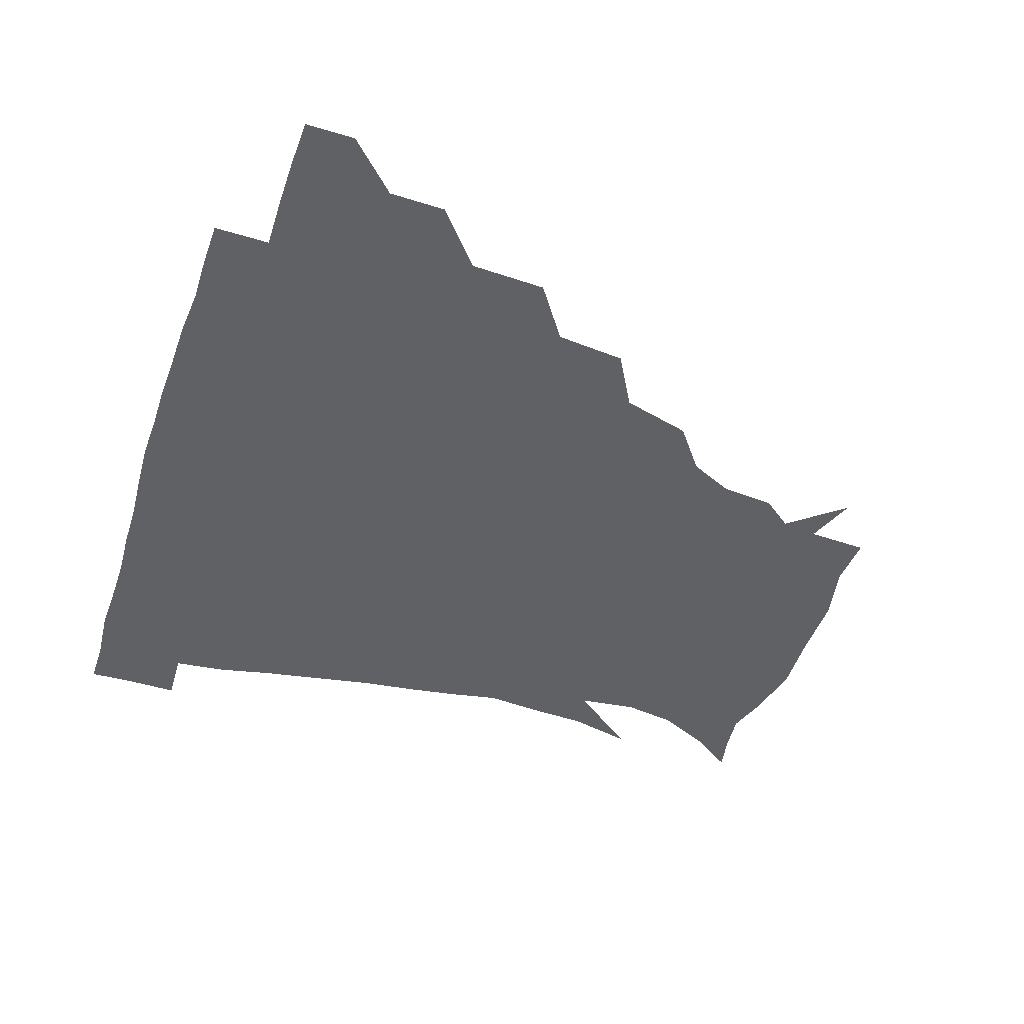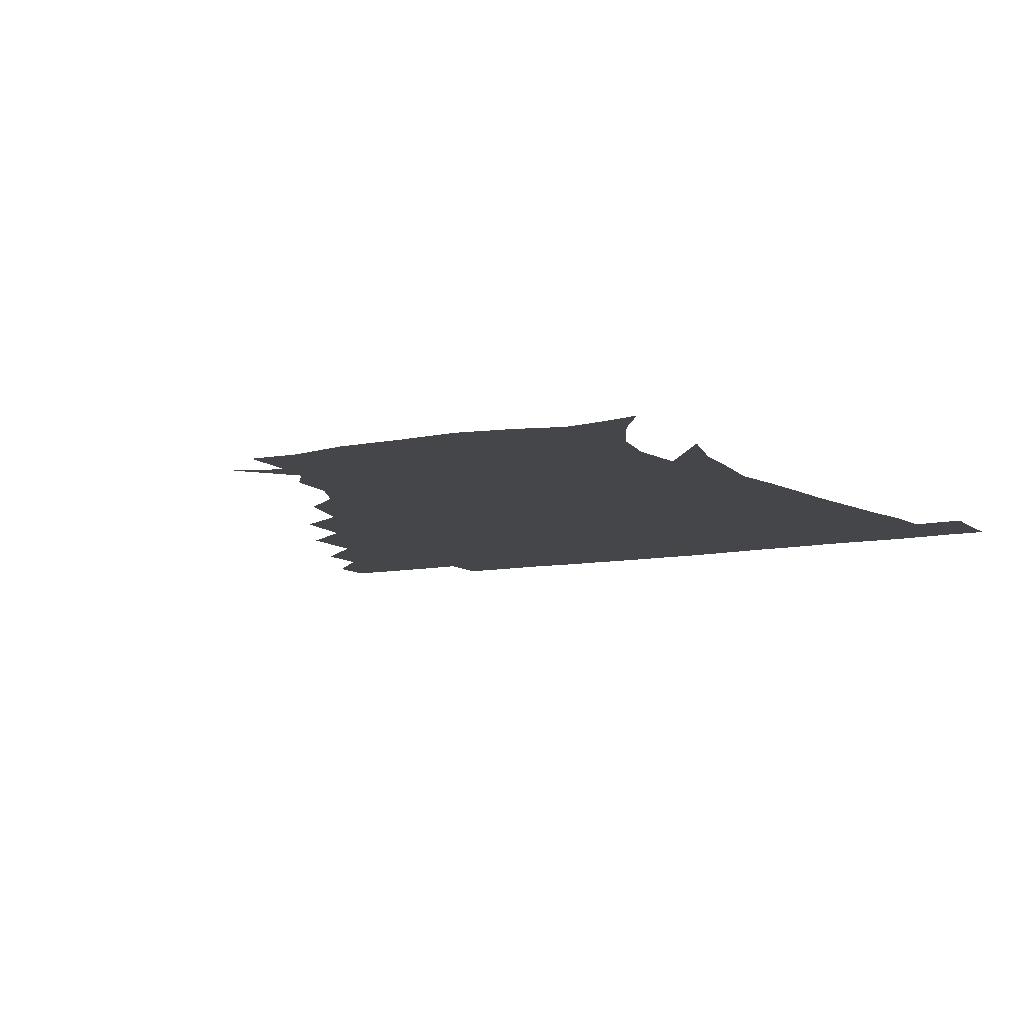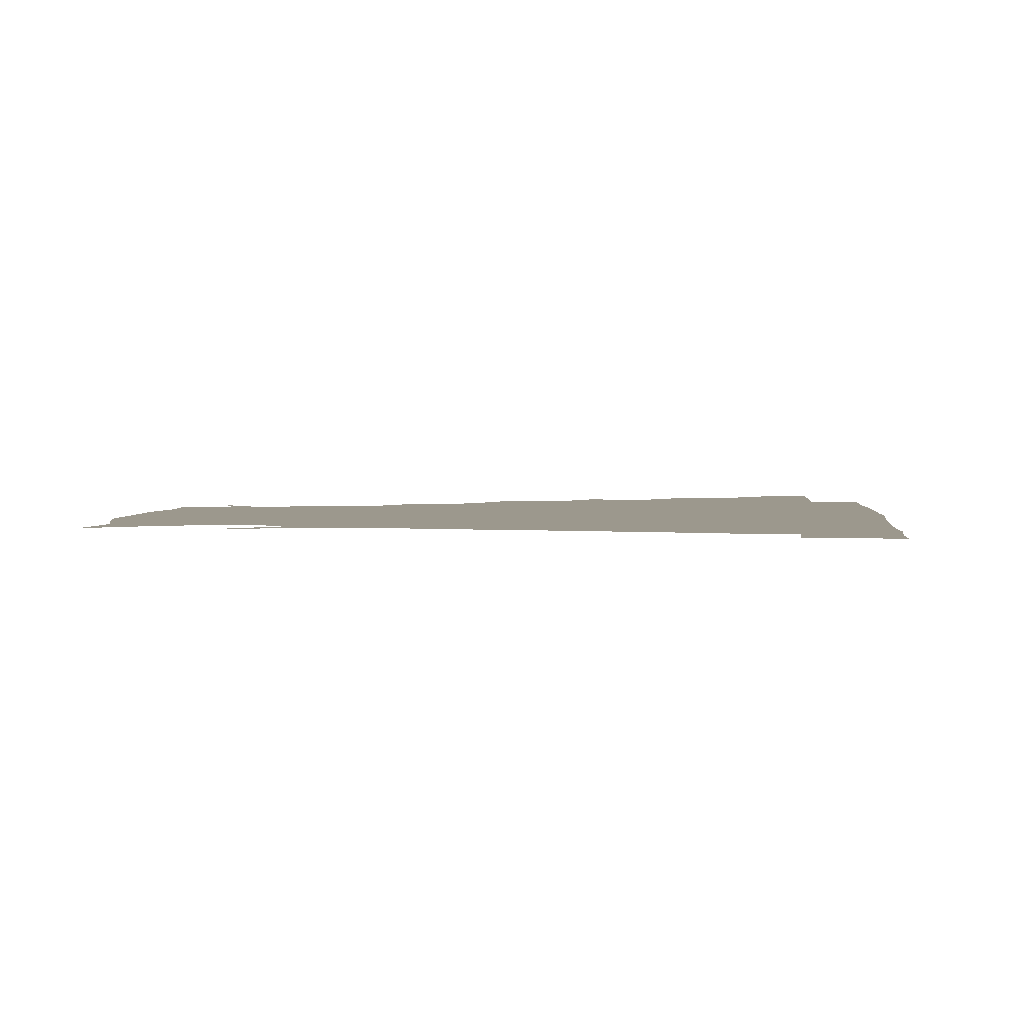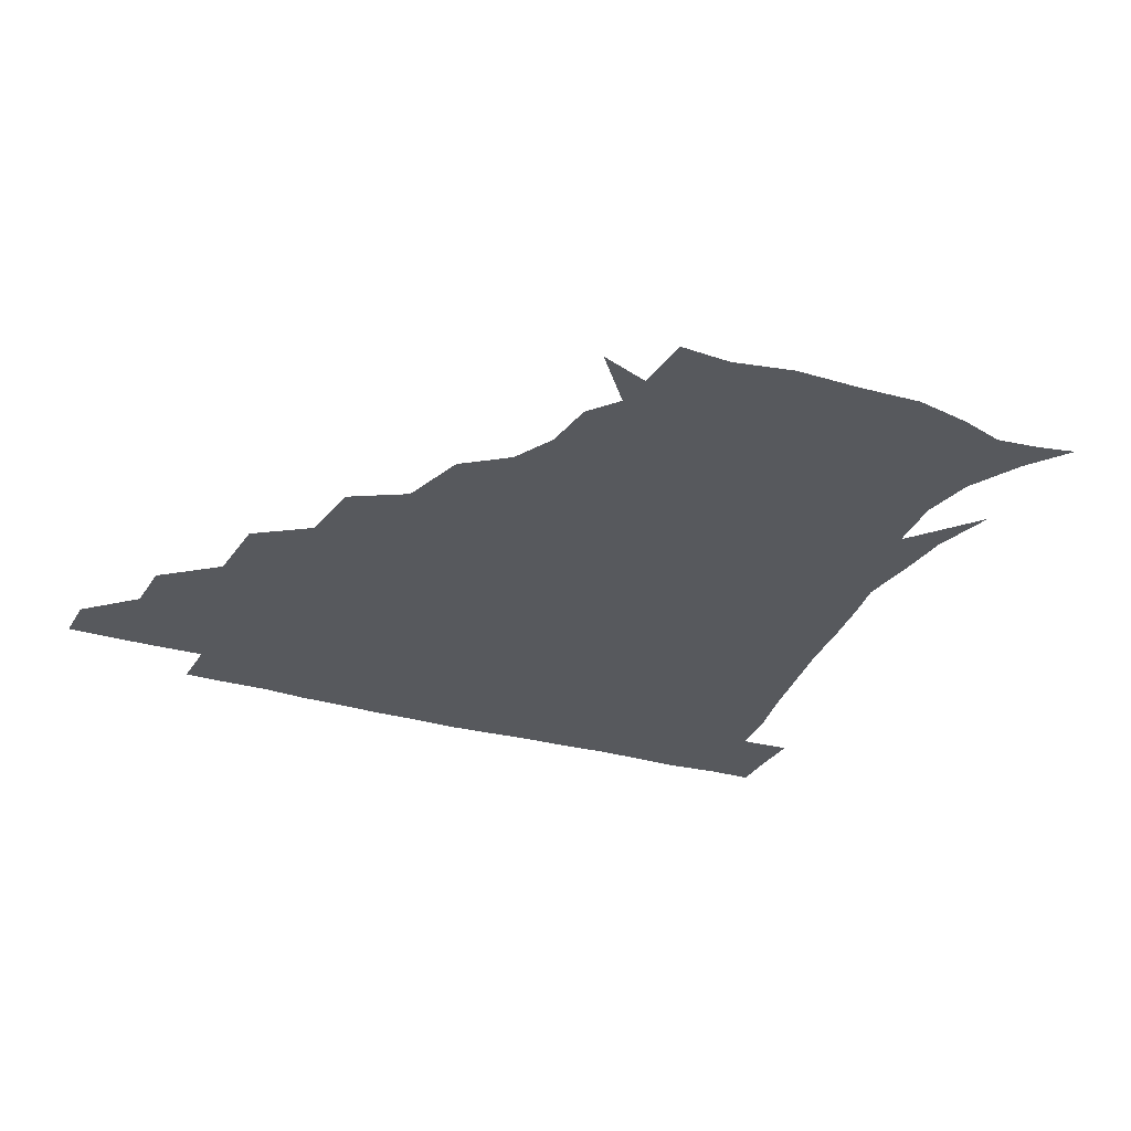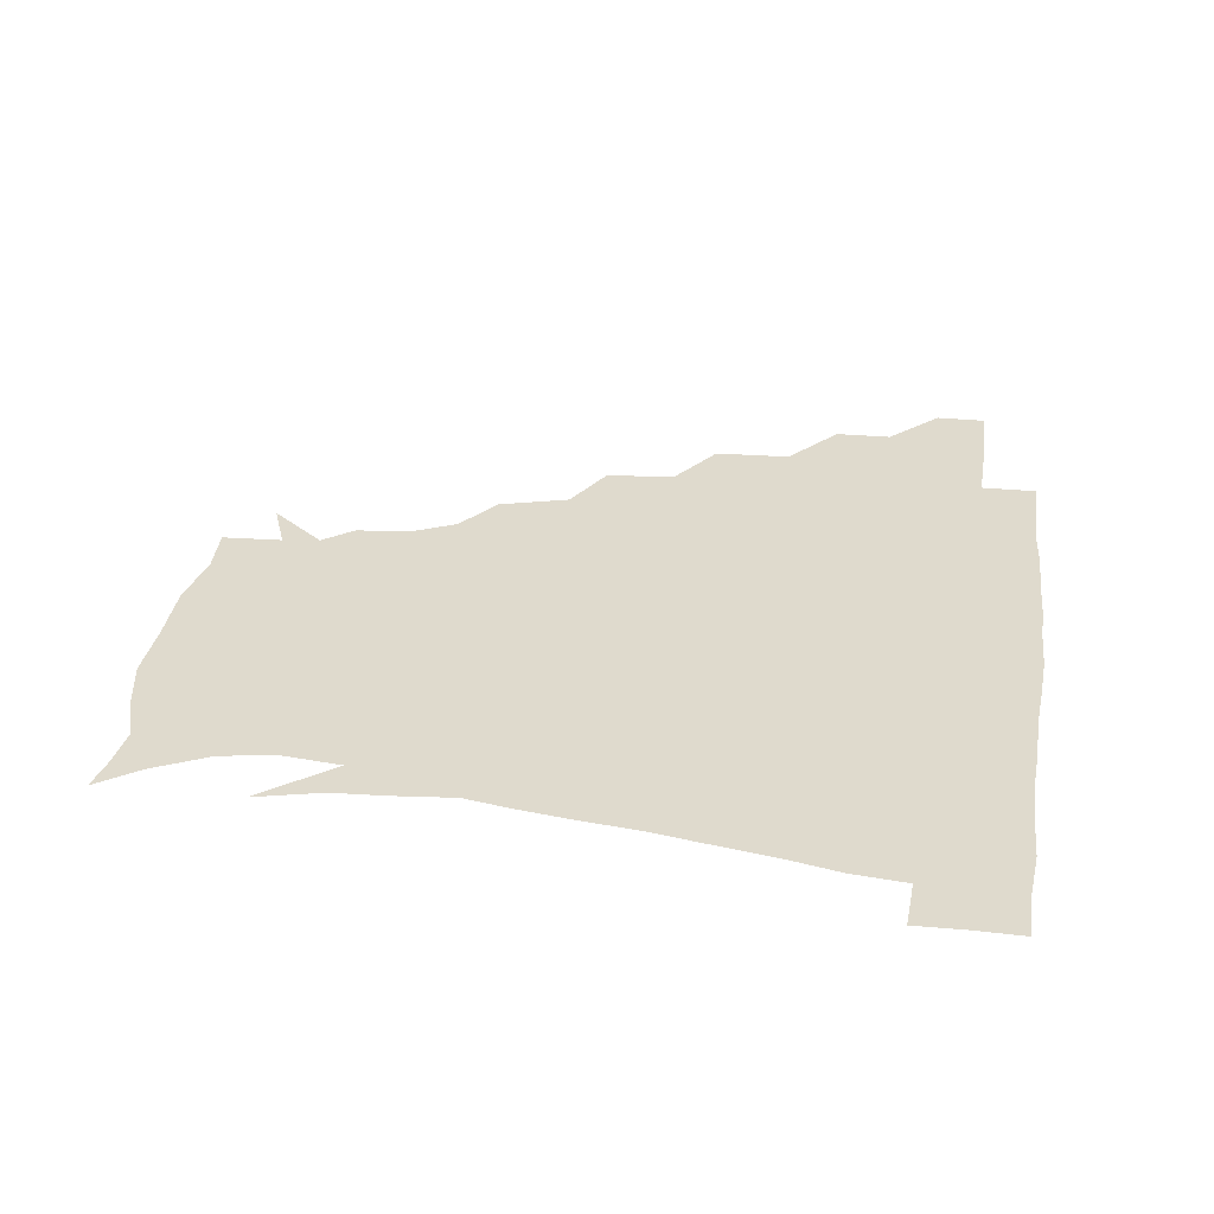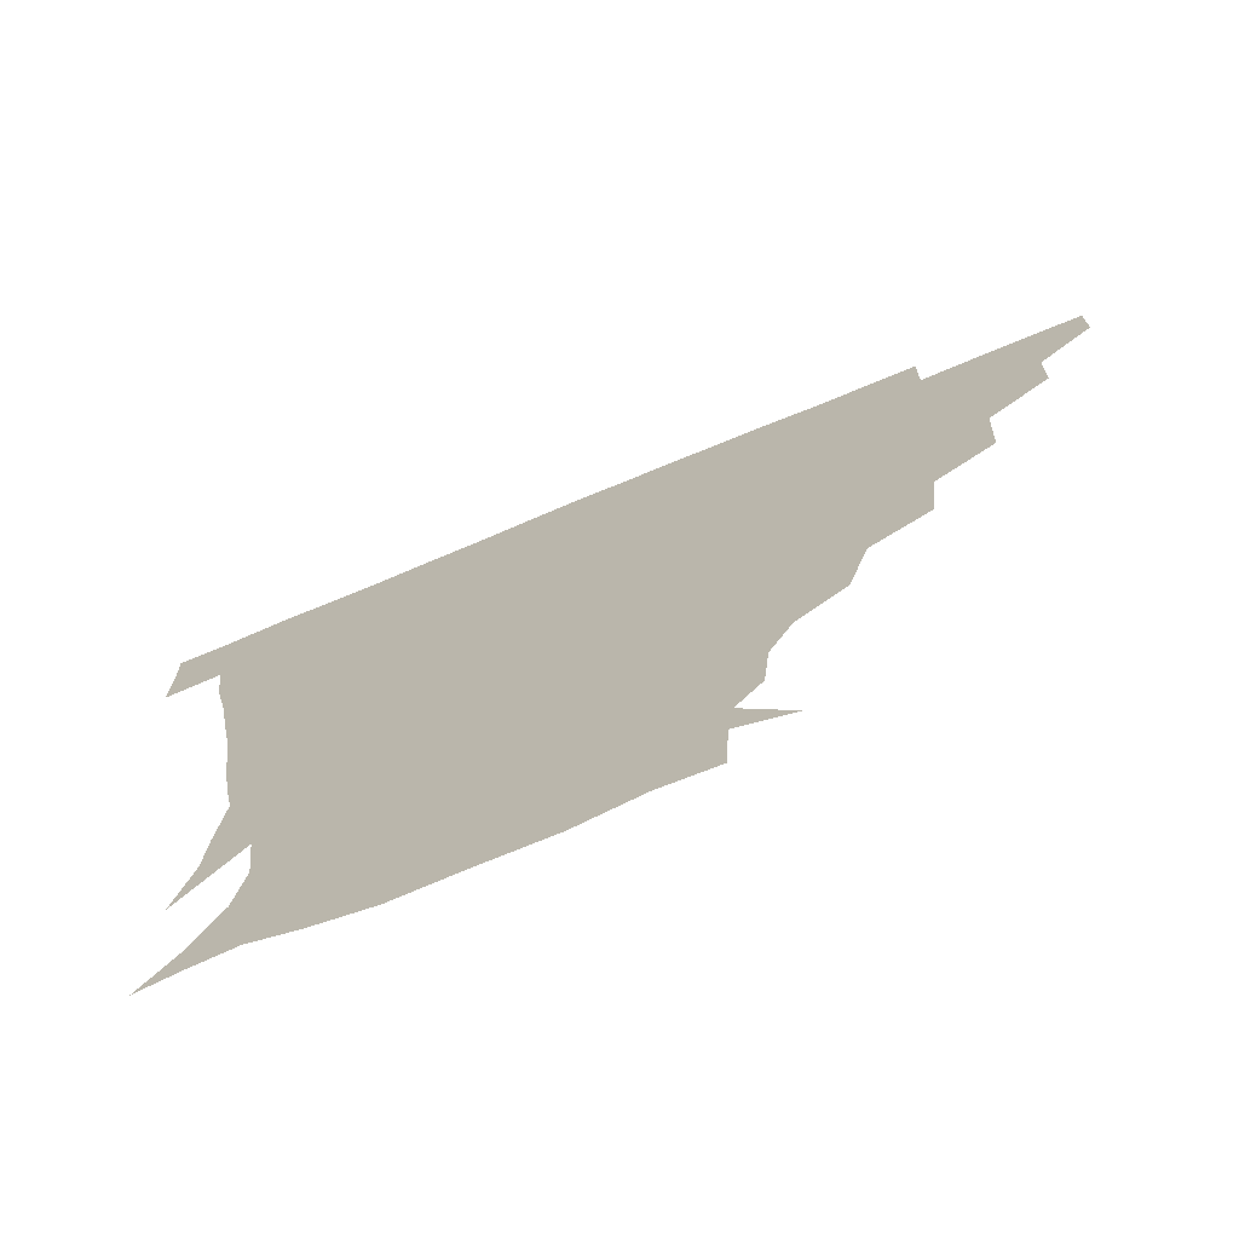
<metadata>
{"format":"obj","ext":"obj","renderer":"f3d","projection":"perspective","resolution":1024,"background":"white","views":[{"elev":-45.5,"azim":-108.6,"up":"+Z"},{"elev":-9.5,"azim":28.5,"up":"+Z"},{"elev":3.0,"azim":95.0,"up":"+Z"},{"elev":-29.0,"azim":-24.7,"up":"+Z"},{"elev":32.7,"azim":98.1,"up":"+Z"},{"elev":-72.9,"azim":-157.5,"up":"+Y"}]}
</metadata>
<code>
v 451.2 345.3 0
v 451 360.9 0
v 467.6 311.8 0
v 467.2 329.7 0
v 467 345.6 0
v 466.4 361.2 0
v 486.9 272.7 0
v 485.7 296.8 0
v 483.8 315.2 0
v 482.9 330.9 0
v 482.2 345.9 0
v 482.2 361.1 0
v 506.8 238.6 0
v 504.4 260.7 0
v 500.8 280.2 0
v 499.8 301.5 0
v 498.7 316.9 0
v 497.8 331.3 0
v 497.6 345.9 0
v 497.5 360.7 0
v 497.3 378.1 0
v 530.2 206.8 0
v 524.1 228.9 0
v 518.8 246.4 0
v 517.7 270.8 0
v 515.2 286.2 0
v 513.9 301.9 0
v 513.1 317.3 0
v 512.6 331.7 0
v 512.3 345.8 0
v 511.9 360.3 0
v 511.3 378.3 0
v 552.7 164.9 0
v 551 182.2 0
v 544.3 196.1 0
v 538.4 218.5 0
v 534.8 238.1 0
v 532.8 257.9 0
v 531.2 274.8 0
v 530 289.3 0
v 528.6 302.8 0
v 527.7 317.1 0
v 527.2 331.2 0
v 527.2 345.8 0
v 526.6 361.5 0
v 526.1 378 0
v 545.7 137.3 0
v 560.3 155.2 0
v 560.7 173 0
v 557.4 190.4 0
v 552.9 208 0
v 549.4 223.2 0
v 546.8 243.7 0
v 546.3 260.5 0
v 544.8 275.8 0
v 544 289.2 0
v 543.9 304 0
v 543.1 317.5 0
v 542.3 331.5 0
v 542.4 345.7 0
v 541.7 361.3 0
v 540.9 379.1 0
v 561.8 143.4 0
v 569.6 159.3 0
v 569.6 182 0
v 567.4 196.3 0
v 563.5 212.8 0
v 562.3 229.2 0
v 560 245.9 0
v 560 263.7 0
v 558.4 274.9 0
v 558.5 290 0
v 558.4 304.1 0
v 558.2 317.8 0
v 559.2 331.5 0
v 557.3 346.2 0
v 556.8 360.6 0
v 555.5 379.2 0
v 562.9 124.2 0
v 577 148 0
v 581.1 165.4 0
v 580 184.6 0
v 578 201.4 0
v 576.2 216.4 0
v 575.1 234.2 0
v 574.7 247.8 0
v 573.4 264.1 0
v 573 276 0
v 573.4 291.1 0
v 572.8 303.9 0
v 572.4 316.9 0
v 573.1 331.5 0
v 572 346.2 0
v 571.5 360 0
v 569.8 379.7 0
v 578.9 125 0
v 590.7 148.4 0
v 592.1 168.3 0
v 592.6 185.9 0
v 590 201.6 0
v 588.9 217.3 0
v 588.2 232.9 0
v 587.5 249.8 0
v 587.2 263.3 0
v 587.6 276.4 0
v 587.6 291.5 0
v 587 303.7 0
v 587.3 317.5 0
v 587.7 331.5 0
v 586.6 346.4 0
v 585.9 361.2 0
v 584.3 379.5 0
v 597.6 121.2 0
v 604.8 149.2 0
v 604.1 168.5 0
v 604.4 187.8 0
v 602.2 204.4 0
v 601.8 218.6 0
v 601.8 236 0
v 601.3 249 0
v 601.5 261.9 0
v 601.7 277.3 0
v 601.8 291.2 0
v 602.3 304.6 0
v 601.9 317.8 0
v 602 331.6 0
v 601.3 346.6 0
v 600.7 361.6 0
v 598.5 379.8 0
v 618.6 121.1 0
v 617.8 150.6 0
v 617.1 169.7 0
v 616.3 189.3 0
v 615 204.6 0
v 614.5 219.7 0
v 614.6 235.7 0
v 614.9 248.7 0
v 615.7 263.9 0
v 615.9 277.8 0
v 616.3 290.5 0
v 616.8 305.3 0
v 617 318.7 0
v 616.5 332.6 0
v 615.9 346.9 0
v 616.2 361 0
v 613 379 0
v 637.7 120.1 0
v 630.5 149.8 0
v 629.4 170.2 0
v 627.8 190.3 0
v 627.9 205.7 0
v 627.4 219.7 0
v 627.4 234.9 0
v 628.8 247.8 0
v 629.5 262.8 0
v 629.8 276.4 0
v 630.7 290.4 0
v 631 304.5 0
v 631.7 319 0
v 632.2 332.4 0
v 632 346.1 0
v 632.3 359.6 0
v 628.3 377.9 0
v 655.2 123.5 0
v 643.5 149.2 0
v 640.8 170 0
v 639.6 189.1 0
v 640.1 204.9 0
v 640.2 218.5 0
v 640.5 232.2 0
v 641.5 246.7 0
v 642.6 263.1 0
v 643.6 275.8 0
v 644.4 291.6 0
v 645.5 305.2 0
v 646.1 318.9 0
v 646.7 332.4 0
v 647.3 346.1 0
v 646.6 360.1 0
v 643.3 377.6 0
v 669.4 128 0
v 657.4 147.1 0
v 652 167.7 0
v 651.1 186 0
v 652 202.4 0
v 652.2 216.2 0
v 652.9 230.1 0
v 653.8 244.5 0
v 654.6 261.7 0
v 656.5 276.4 0
v 658 290 0
v 659 305.4 0
v 660.3 318.8 0
v 661.3 332.6 0
v 662.2 346.2 0
v 661.2 360.6 0
v 659.2 376.7 0
v 682.5 126.4 0
v 671.3 142.9 0
v 663.7 162.6 0
v 662.7 179.3 0
v 663.6 197.2 0
v 663.4 211.9 0
v 663.8 227 0
v 664.9 242.3 0
v 666.4 258.3 0
v 668.2 274 0
v 670.1 291.3 0
v 672.3 303.7 0
v 674.1 318.5 0
v 675.2 332.1 0
v 676.6 346.3 0
v 675.4 361.9 0
v 674.4 376.6 0
v 693.9 123.9 0
v 684.4 137.2 0
v 676 154.3 0
v 673.1 171.2 0
v 675.2 190.1 0
v 673.9 206.1 0
v 673.9 221.7 0
v 675.3 235.4 0
v 677.2 252.1 0
v 679 269.2 0
v 681.1 286.7 0
v 684.6 300.1 0
v 687 317.4 0
v 689.1 331.9 0
v 690.1 346.3 0
v 690 361.6 0
v 688.8 377 0
v 692.9 167.8 0
v 687.9 188.5 0
v 687 204.1 0
v 685.1 224.4 0
v 687.8 239 0
v 690.3 255.6 0
v 692.4 274.2 0
v 695.6 292.2 0
v 699 312.1 0
v 702.6 329 0
v 704.2 345.6 0
v 705.5 360.8 0
v 706.4 375.4 0
v 720.9 344.8 0
v 720.5 360.6 0
v 720.8 375.4 0
f 4 5 1
f 1 5 2
f 5 6 2
f 8 9 3
f 3 9 4
f 9 10 4
f 4 10 5
f 10 11 5
f 5 11 6
f 11 12 6
f 14 15 7
f 7 15 8
f 15 16 8
f 8 16 9
f 16 17 9
f 9 17 10
f 17 18 10
f 10 18 11
f 18 19 11
f 11 19 12
f 19 20 12
f 23 24 13
f 13 24 14
f 24 25 14
f 14 25 15
f 25 26 15
f 15 26 16
f 26 27 16
f 16 27 17
f 27 28 17
f 17 28 18
f 28 29 18
f 18 29 19
f 29 30 19
f 19 30 20
f 30 31 20
f 20 31 21
f 31 32 21
f 35 36 22
f 22 36 23
f 36 37 23
f 23 37 24
f 37 38 24
f 24 38 25
f 38 39 25
f 25 39 26
f 39 40 26
f 26 40 27
f 40 41 27
f 27 41 28
f 41 42 28
f 28 42 29
f 42 43 29
f 29 43 30
f 43 44 30
f 30 44 31
f 44 45 31
f 31 45 32
f 45 46 32
f 48 49 33
f 33 49 34
f 49 50 34
f 34 50 35
f 50 51 35
f 35 51 36
f 51 52 36
f 36 52 37
f 52 53 37
f 37 53 38
f 53 54 38
f 38 54 39
f 54 55 39
f 39 55 40
f 55 56 40
f 40 56 41
f 56 57 41
f 41 57 42
f 57 58 42
f 42 58 43
f 58 59 43
f 43 59 44
f 59 60 44
f 44 60 45
f 60 61 45
f 45 61 46
f 61 62 46
f 47 63 48
f 63 64 48
f 48 64 49
f 64 65 49
f 49 65 50
f 65 66 50
f 50 66 51
f 66 67 51
f 51 67 52
f 67 68 52
f 52 68 53
f 68 69 53
f 53 69 54
f 69 70 54
f 54 70 55
f 70 71 55
f 55 71 56
f 71 72 56
f 56 72 57
f 72 73 57
f 57 73 58
f 73 74 58
f 58 74 59
f 74 75 59
f 59 75 60
f 75 76 60
f 60 76 61
f 76 77 61
f 61 77 62
f 77 78 62
f 79 80 63
f 63 80 64
f 80 81 64
f 64 81 65
f 81 82 65
f 65 82 66
f 82 83 66
f 66 83 67
f 83 84 67
f 67 84 68
f 84 85 68
f 68 85 69
f 85 86 69
f 69 86 70
f 86 87 70
f 70 87 71
f 87 88 71
f 71 88 72
f 88 89 72
f 72 89 73
f 89 90 73
f 73 90 74
f 90 91 74
f 74 91 75
f 91 92 75
f 75 92 76
f 92 93 76
f 76 93 77
f 93 94 77
f 77 94 78
f 94 95 78
f 79 96 80
f 96 97 80
f 80 97 81
f 97 98 81
f 81 98 82
f 98 99 82
f 82 99 83
f 99 100 83
f 83 100 84
f 100 101 84
f 84 101 85
f 101 102 85
f 85 102 86
f 102 103 86
f 86 103 87
f 103 104 87
f 87 104 88
f 104 105 88
f 88 105 89
f 105 106 89
f 89 106 90
f 106 107 90
f 90 107 91
f 107 108 91
f 91 108 92
f 108 109 92
f 92 109 93
f 109 110 93
f 93 110 94
f 110 111 94
f 94 111 95
f 111 112 95
f 96 113 97
f 113 114 97
f 97 114 98
f 114 115 98
f 98 115 99
f 115 116 99
f 99 116 100
f 116 117 100
f 100 117 101
f 117 118 101
f 101 118 102
f 118 119 102
f 102 119 103
f 119 120 103
f 103 120 104
f 120 121 104
f 104 121 105
f 121 122 105
f 105 122 106
f 122 123 106
f 106 123 107
f 123 124 107
f 107 124 108
f 124 125 108
f 108 125 109
f 125 126 109
f 109 126 110
f 126 127 110
f 110 127 111
f 127 128 111
f 111 128 112
f 128 129 112
f 113 130 114
f 130 131 114
f 114 131 115
f 131 132 115
f 115 132 116
f 132 133 116
f 116 133 117
f 133 134 117
f 117 134 118
f 134 135 118
f 118 135 119
f 135 136 119
f 119 136 120
f 136 137 120
f 120 137 121
f 137 138 121
f 121 138 122
f 138 139 122
f 122 139 123
f 139 140 123
f 123 140 124
f 140 141 124
f 124 141 125
f 141 142 125
f 125 142 126
f 142 143 126
f 126 143 127
f 143 144 127
f 127 144 128
f 144 145 128
f 128 145 129
f 145 146 129
f 130 147 131
f 147 148 131
f 131 148 132
f 148 149 132
f 132 149 133
f 149 150 133
f 133 150 134
f 150 151 134
f 134 151 135
f 151 152 135
f 135 152 136
f 152 153 136
f 136 153 137
f 153 154 137
f 137 154 138
f 154 155 138
f 138 155 139
f 155 156 139
f 139 156 140
f 156 157 140
f 140 157 141
f 157 158 141
f 141 158 142
f 158 159 142
f 142 159 143
f 159 160 143
f 143 160 144
f 160 161 144
f 144 161 145
f 161 162 145
f 145 162 146
f 162 163 146
f 147 164 148
f 164 165 148
f 148 165 149
f 165 166 149
f 149 166 150
f 166 167 150
f 150 167 151
f 167 168 151
f 151 168 152
f 168 169 152
f 152 169 153
f 169 170 153
f 153 170 154
f 170 171 154
f 154 171 155
f 171 172 155
f 155 172 156
f 172 173 156
f 156 173 157
f 173 174 157
f 157 174 158
f 174 175 158
f 158 175 159
f 175 176 159
f 159 176 160
f 176 177 160
f 160 177 161
f 177 178 161
f 161 178 162
f 178 179 162
f 162 179 163
f 179 180 163
f 164 181 165
f 181 182 165
f 165 182 166
f 182 183 166
f 166 183 167
f 183 184 167
f 167 184 168
f 184 185 168
f 168 185 169
f 185 186 169
f 169 186 170
f 186 187 170
f 170 187 171
f 187 188 171
f 171 188 172
f 188 189 172
f 172 189 173
f 189 190 173
f 173 190 174
f 190 191 174
f 174 191 175
f 191 192 175
f 175 192 176
f 192 193 176
f 176 193 177
f 193 194 177
f 177 194 178
f 194 195 178
f 178 195 179
f 195 196 179
f 179 196 180
f 196 197 180
f 181 198 182
f 198 199 182
f 182 199 183
f 199 200 183
f 183 200 184
f 200 201 184
f 184 201 185
f 201 202 185
f 185 202 186
f 202 203 186
f 186 203 187
f 203 204 187
f 187 204 188
f 204 205 188
f 188 205 189
f 205 206 189
f 189 206 190
f 206 207 190
f 190 207 191
f 207 208 191
f 191 208 192
f 208 209 192
f 192 209 193
f 209 210 193
f 193 210 194
f 210 211 194
f 194 211 195
f 211 212 195
f 195 212 196
f 212 213 196
f 196 213 197
f 213 214 197
f 198 215 199
f 215 216 199
f 199 216 200
f 216 217 200
f 200 217 201
f 217 218 201
f 201 218 202
f 218 219 202
f 202 219 203
f 219 220 203
f 203 220 204
f 220 221 204
f 204 221 205
f 221 222 205
f 205 222 206
f 222 223 206
f 206 223 207
f 223 224 207
f 207 224 208
f 224 225 208
f 208 225 209
f 225 226 209
f 209 226 210
f 226 227 210
f 210 227 211
f 227 228 211
f 211 228 212
f 228 229 212
f 212 229 213
f 229 230 213
f 213 230 214
f 230 231 214
f 219 232 220
f 232 233 220
f 220 233 221
f 233 234 221
f 221 234 222
f 234 235 222
f 222 235 223
f 235 236 223
f 223 236 224
f 236 237 224
f 224 237 225
f 237 238 225
f 225 238 226
f 238 239 226
f 226 239 227
f 239 240 227
f 227 240 228
f 240 241 228
f 228 241 229
f 241 242 229
f 229 242 230
f 242 243 230
f 230 243 231
f 243 244 231
f 242 245 243
f 245 246 243
f 243 246 244
f 246 247 244

</code>
